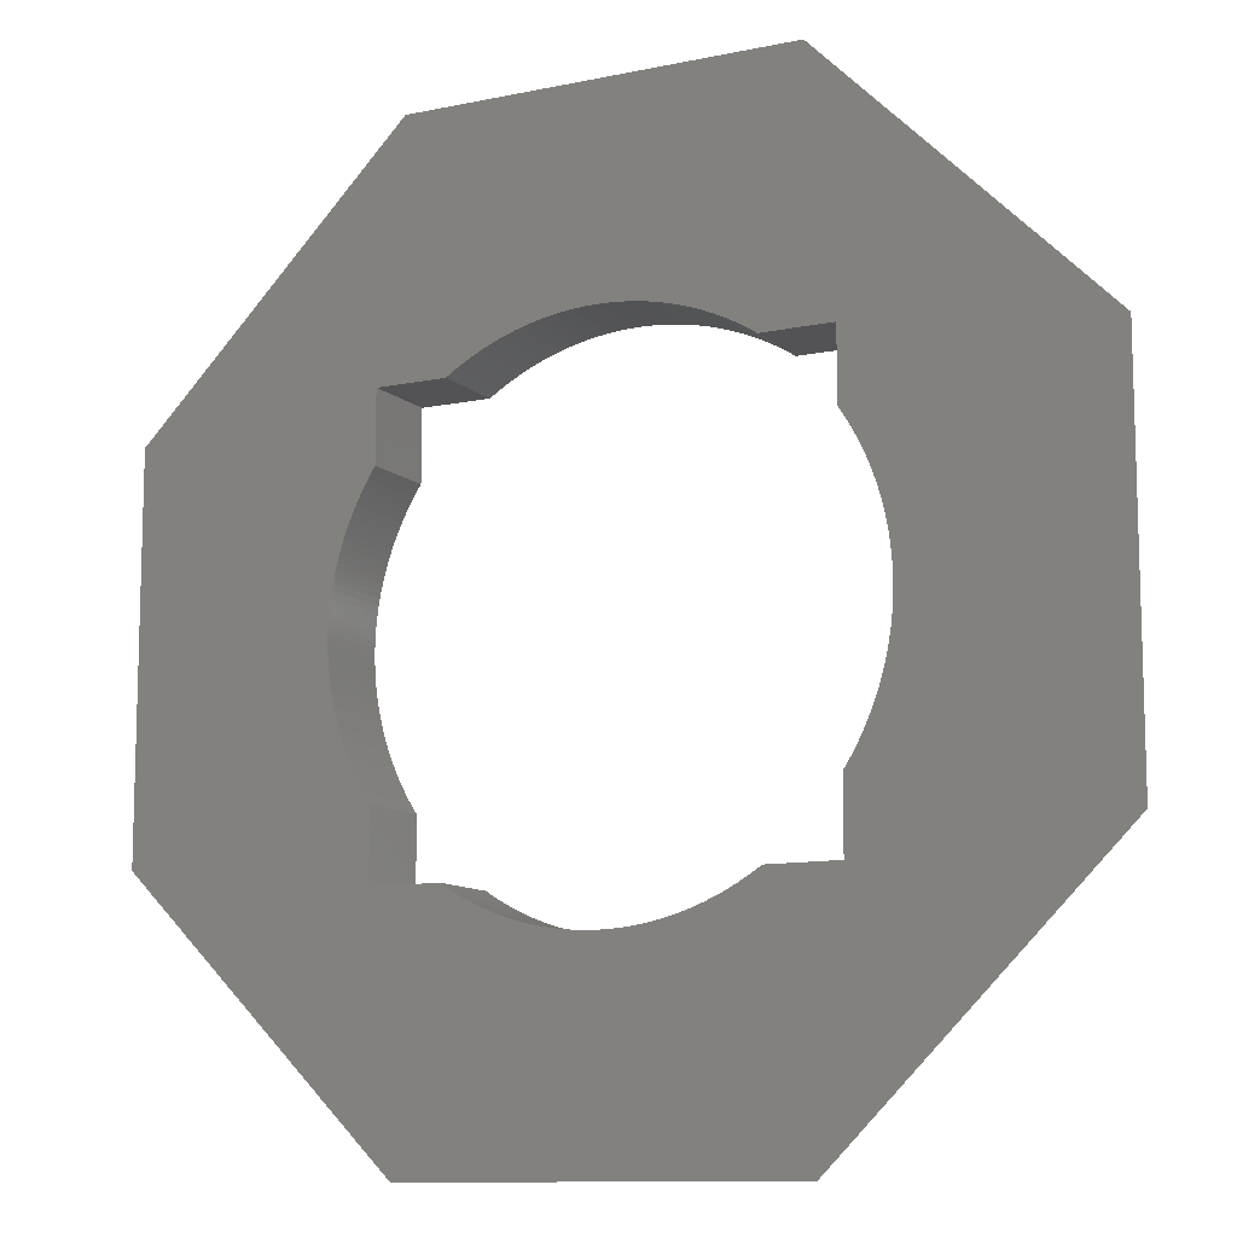
<metadata>
{"format":"stl","ext":"stl","renderer":"f3d","projection":"perspective","resolution":1024,"background":"white","views":[{"elev":-11.0,"azim":-152.6,"up":"+Z"}]}
</metadata>
<code>
# stl→obj: 424 verts, 848 faces
v -1166 -208.1 551.9
v -1167 -208.1 550.1
v -1166 -182.7 551.9
v -1167 -182.7 550.1
v -1168 -208.1 548.3
v -1168 -182.7 548.3
v -1169 -208.1 546.5
v -1169 -182.7 546.5
v -1171 -208.1 544.7
v -1171 -182.7 544.7
v -1172 -208.1 542.8
v -1172 -182.7 542.8
v -1172 -208.1 540.9
v -1172 -182.7 540.9
v -1173 -208.1 539
v -1173 -182.7 539
v -1174 -208.1 537
v -1174 -182.7 537
v -1175 -208.1 535.1
v -1175 -182.7 535.1
v -1176 -208.1 533.1
v -1176 -182.7 533.1
v -1176 -208.1 531.1
v -1176 -182.7 531.1
v -1177 -208.1 529.1
v -1177 -182.7 529.1
v -1178 -208.1 527.1
v -1178 -182.7 527.1
v -1178 -208.1 525
v -1178 -182.7 525
v -1179 -208.1 523
v -1179 -182.7 523
v -1179 -208.1 520.9
v -1179 -182.7 520.9
v -1180 -208.1 518.8
v -1180 -182.7 518.8
v -1180 -208.1 516.7
v -1180 -182.7 516.7
v -1180 -208.1 514.7
v -1180 -182.7 514.7
v -1181 -208.1 512.6
v -1181 -182.7 512.6
v -1181 -208.1 510.4
v -1181 -182.7 510.4
v -1181 -208.1 508.3
v -1181 -182.7 508.3
v -1181 -208.1 506.2
v -1181 -182.7 506.2
v -1181 -182.7 504.1
v -1181 -208.1 504.1
v -1181 -182.7 502
v -1181 -208.1 502
v -1181 -182.7 499.9
v -1181 -208.1 499.9
v -1181 -208.1 497.8
v -1181 -182.7 497.8
v -1181 -208.1 495.6
v -1181 -182.7 495.6
v -1181 -208.1 493.5
v -1181 -182.7 493.5
v -1180 -208.1 491.4
v -1180 -182.7 491.4
v -1180 -208.1 489.3
v -1180 -182.7 489.3
v -1180 -208.1 487.3
v -1180 -182.7 487.3
v -1179 -208.1 485.2
v -1179 -182.7 485.2
v -1179 -208.1 483.1
v -1179 -182.7 483.1
v -1178 -208.1 481.1
v -1178 -182.7 481.1
v -1178 -208.1 479
v -1178 -182.7 479
v -1177 -208.1 477
v -1177 -182.7 477
v -1176 -208.1 475
v -1176 -182.7 475
v -1176 -208.1 473
v -1176 -182.7 473
v -1175 -208.1 471
v -1175 -182.7 471
v -1174 -208.1 469.1
v -1174 -182.7 469.1
v -1173 -208.1 467.1
v -1173 -182.7 467.1
v -1172 -208.1 465.2
v -1172 -182.7 465.2
v -1172 -208.1 463.3
v -1172 -182.7 463.3
v -1171 -208.1 461.4
v -1171 -182.7 461.4
v -1169 -208.1 459.6
v -1169 -182.7 459.6
v -1168 -208.1 457.8
v -1168 -182.7 457.8
v -1167 -208.1 456
v -1167 -182.7 456
v -1166 -208.1 454.2
v -1166 -182.7 454.2
v -1045 -208.1 575
v -1047 -208.1 576.2
v -1045 -182.7 575
v -1047 -182.7 576.2
v -1049 -208.1 577.3
v -1049 -182.7 577.3
v -1051 -208.1 578.4
v -1051 -182.7 578.4
v -1053 -208.1 579.5
v -1053 -182.7 579.5
v -1054 -208.1 580.4
v -1054 -182.7 580.4
v -1056 -208.1 581.4
v -1056 -182.7 581.4
v -1058 -208.1 582.3
v -1058 -182.7 582.3
v -1060 -208.1 583.1
v -1060 -182.7 583.1
v -1062 -208.1 583.9
v -1062 -182.7 583.9
v -1064 -208.1 584.7
v -1064 -182.7 584.7
v -1066 -208.1 585.4
v -1066 -182.7 585.4
v -1068 -208.1 586.1
v -1068 -182.7 586.1
v -1070 -208.1 586.7
v -1070 -182.7 586.7
v -1072 -208.1 587.2
v -1072 -182.7 587.2
v -1074 -208.1 587.7
v -1074 -182.7 587.7
v -1076 -208.1 588.2
v -1076 -182.7 588.2
v -1078 -208.1 588.6
v -1078 -182.7 588.6
v -1080 -208.1 589
v -1080 -182.7 589
v -1083 -208.1 589.3
v -1083 -182.7 589.3
v -1085 -208.1 589.5
v -1085 -182.7 589.5
v -1087 -208.1 589.7
v -1087 -182.7 589.7
v -1089 -208.1 589.9
v -1089 -182.7 589.9
v -1091 -208.1 590
v -1091 -182.7 590
v -1093 -208.1 590
v -1093 -182.7 590
v -1095 -208.1 590
v -1095 -182.7 590
v -1097 -208.1 590
v -1097 -182.7 590
v -1099 -208.1 589.9
v -1099 -182.7 589.9
v -1102 -208.1 589.7
v -1102 -182.7 589.7
v -1104 -208.1 589.5
v -1104 -182.7 589.5
v -1106 -208.1 589.3
v -1106 -182.7 589.3
v -1108 -208.1 589
v -1108 -182.7 589
v -1110 -208.1 588.6
v -1110 -182.7 588.6
v -1112 -208.1 588.2
v -1112 -182.7 588.2
v -1114 -208.1 587.7
v -1114 -182.7 587.7
v -1116 -208.1 587.2
v -1116 -182.7 587.2
v -1118 -208.1 586.7
v -1118 -182.7 586.7
v -1120 -208.1 586.1
v -1120 -182.7 586.1
v -1122 -208.1 585.4
v -1122 -182.7 585.4
v -1124 -208.1 584.7
v -1124 -182.7 584.7
v -1126 -208.1 583.9
v -1126 -182.7 583.9
v -1128 -208.1 583.1
v -1128 -182.7 583.1
v -1130 -208.1 582.3
v -1130 -182.7 582.3
v -1132 -208.1 581.4
v -1132 -182.7 581.4
v -1134 -208.1 580.4
v -1134 -182.7 580.4
v -1136 -208.1 579.5
v -1136 -182.7 579.5
v -1138 -208.1 578.4
v -1138 -182.7 578.4
v -1139 -208.1 577.3
v -1139 -182.7 577.3
v -1141 -208.1 576.2
v -1141 -182.7 576.2
v -1143 -208.1 575
v -1143 -182.7 575
v -1022 -208.1 454.2
v -1021 -208.1 456
v -1022 -182.7 454.2
v -1021 -182.7 456
v -1020 -208.1 457.8
v -1020 -182.7 457.8
v -1019 -208.1 459.6
v -1019 -182.7 459.6
v -1018 -208.1 461.4
v -1018 -182.7 461.4
v -1017 -208.1 463.3
v -1017 -182.7 463.3
v -1016 -208.1 465.2
v -1016 -182.7 465.2
v -1015 -208.1 467.1
v -1015 -182.7 467.1
v -1014 -208.1 469.1
v -1014 -182.7 469.1
v -1013 -208.1 471
v -1013 -182.7 471
v -1012 -208.1 473
v -1012 -182.7 473
v -1012 -208.1 475
v -1012 -182.7 475
v -1011 -208.1 477
v -1011 -182.7 477
v -1011 -208.1 479
v -1011 -182.7 479
v -1010 -208.1 481.1
v -1010 -182.7 481.1
v -1009 -208.1 483.1
v -1009 -182.7 483.1
v -1009 -208.1 485.2
v -1009 -182.7 485.2
v -1009 -208.1 487.3
v -1009 -182.7 487.3
v -1008 -208.1 489.3
v -1008 -182.7 489.3
v -1008 -208.1 491.4
v -1008 -182.7 491.4
v -1008 -208.1 493.5
v -1008 -182.7 493.5
v -1007 -208.1 495.6
v -1007 -182.7 495.6
v -1007 -208.1 497.8
v -1007 -182.7 497.8
v -1007 -208.1 499.9
v -1007 -182.7 499.9
v -1007 -182.7 502
v -1007 -208.1 502
v -1007 -182.7 504.1
v -1007 -208.1 504.1
v -1007 -182.7 506.2
v -1007 -208.1 506.2
v -1007 -208.1 508.3
v -1007 -182.7 508.3
v -1007 -208.1 510.4
v -1007 -182.7 510.4
v -1008 -208.1 512.6
v -1008 -182.7 512.6
v -1008 -208.1 514.7
v -1008 -182.7 514.7
v -1008 -208.1 516.7
v -1008 -182.7 516.7
v -1009 -208.1 518.8
v -1009 -182.7 518.8
v -1009 -208.1 520.9
v -1009 -182.7 520.9
v -1009 -208.1 523
v -1009 -182.7 523
v -1010 -208.1 525
v -1010 -182.7 525
v -1011 -208.1 527.1
v -1011 -182.7 527.1
v -1011 -208.1 529.1
v -1011 -182.7 529.1
v -1012 -208.1 531.1
v -1012 -182.7 531.1
v -1012 -208.1 533.1
v -1012 -182.7 533.1
v -1013 -208.1 535.1
v -1013 -182.7 535.1
v -1014 -208.1 537
v -1014 -182.7 537
v -1015 -208.1 539
v -1015 -182.7 539
v -1016 -208.1 540.9
v -1016 -182.7 540.9
v -1017 -208.1 542.8
v -1017 -182.7 542.8
v -1018 -208.1 544.7
v -1018 -182.7 544.7
v -1019 -208.1 546.5
v -1019 -182.7 546.5
v -1020 -208.1 548.3
v -1020 -182.7 548.3
v -1021 -208.1 550.1
v -1021 -182.7 550.1
v -1022 -208.1 551.9
v -1022 -182.7 551.9
v -1045 -182.7 431
v -1047 -182.7 429.9
v -1045 -208.1 431
v -1047 -208.1 429.9
v -1049 -182.7 428.8
v -1049 -208.1 428.8
v -1051 -182.7 427.7
v -1051 -208.1 427.7
v -1053 -182.7 426.6
v -1053 -208.1 426.6
v -1054 -182.7 425.7
v -1054 -208.1 425.7
v -1056 -182.7 424.7
v -1056 -208.1 424.7
v -1058 -182.7 423.8
v -1058 -208.1 423.8
v -1060 -182.7 423
v -1060 -208.1 423
v -1062 -182.7 422.2
v -1062 -208.1 422.2
v -1064 -182.7 421.4
v -1064 -208.1 421.4
v -1066 -182.7 420.7
v -1066 -208.1 420.7
v -1068 -182.7 420
v -1068 -208.1 420
v -1070 -182.7 419.4
v -1070 -208.1 419.4
v -1072 -182.7 418.9
v -1072 -208.1 418.9
v -1074 -182.7 418.4
v -1074 -208.1 418.4
v -1076 -182.7 417.9
v -1076 -208.1 417.9
v -1078 -182.7 417.5
v -1078 -208.1 417.5
v -1080 -182.7 417.1
v -1080 -208.1 417.1
v -1083 -182.7 416.8
v -1083 -208.1 416.8
v -1085 -182.7 416.6
v -1085 -208.1 416.6
v -1087 -182.7 416.4
v -1087 -208.1 416.4
v -1089 -182.7 416.2
v -1089 -208.1 416.2
v -1091 -182.7 416.1
v -1091 -208.1 416.1
v -1093 -182.7 416.1
v -1093 -208.1 416.1
v -1095 -182.7 416.1
v -1095 -208.1 416.1
v -1097 -182.7 416.1
v -1097 -208.1 416.1
v -1099 -182.7 416.2
v -1099 -208.1 416.2
v -1102 -182.7 416.4
v -1102 -208.1 416.4
v -1104 -182.7 416.6
v -1104 -208.1 416.6
v -1106 -182.7 416.8
v -1106 -208.1 416.8
v -1108 -182.7 417.1
v -1108 -208.1 417.1
v -1110 -182.7 417.5
v -1110 -208.1 417.5
v -1112 -182.7 417.9
v -1112 -208.1 417.9
v -1114 -182.7 418.4
v -1114 -208.1 418.4
v -1116 -182.7 418.9
v -1116 -208.1 418.9
v -1118 -182.7 419.4
v -1118 -208.1 419.4
v -1120 -182.7 420
v -1120 -208.1 420
v -1122 -182.7 420.7
v -1122 -208.1 420.7
v -1124 -182.7 421.4
v -1124 -208.1 421.4
v -1126 -182.7 422.2
v -1126 -208.1 422.2
v -1128 -182.7 423
v -1128 -208.1 423
v -1130 -182.7 423.8
v -1130 -208.1 423.8
v -1132 -182.7 424.7
v -1132 -208.1 424.7
v -1134 -182.7 425.7
v -1134 -208.1 425.7
v -1136 -182.7 426.6
v -1136 -208.1 426.6
v -1138 -182.7 427.7
v -1138 -208.1 427.7
v -1139 -182.7 428.8
v -1139 -208.1 428.8
v -1141 -182.7 429.9
v -1141 -208.1 429.9
v -1143 -182.7 431
v -1143 -208.1 431
v -1166 -208.1 431
v -1166 -182.7 431
v -1022 -182.7 575
v -1022 -208.1 575
v -1022 -208.1 431
v -1022 -182.7 431
v -1166 -182.7 575
v -1166 -208.1 575
v -1153 -208.1 360.3
v -1237 -208.1 443.9
v -1035 -208.1 360.3
v -951.3 -208.1 443.9
v -951.3 -208.1 562.2
v -1035 -208.1 645.8
v -1153 -208.1 645.8
v -1237 -208.1 562.2
v -1158 -182.7 349.7
v -1031 -182.7 349.7
v -940.8 -182.7 439.5
v -940.8 -182.7 566.5
v -1031 -182.7 656.3
v -1158 -182.7 656.3
v -1247 -182.7 566.5
v -1247 -182.7 439.5
f 1 2 3
f 3 2 4
f 4 2 5
f 6 5 7
f 8 7 9
f 10 9 11
f 12 11 13
f 14 13 15
f 16 15 17
f 18 17 19
f 20 19 21
f 22 21 23
f 24 23 25
f 26 25 27
f 28 27 29
f 30 29 31
f 32 31 33
f 34 33 35
f 36 35 37
f 38 37 39
f 40 39 41
f 42 41 43
f 44 43 45
f 46 45 47
f 48 47 49
f 48 46 47
f 4 5 6
f 6 7 8
f 8 9 10
f 10 11 12
f 12 13 14
f 14 15 16
f 16 17 18
f 18 19 20
f 20 21 22
f 22 23 24
f 24 25 26
f 26 27 28
f 28 29 30
f 30 31 32
f 32 33 34
f 34 35 36
f 36 37 38
f 38 39 40
f 40 41 42
f 42 43 44
f 44 45 46
f 47 50 49
f 49 50 51
f 51 50 52
f 53 52 54
f 55 53 54
f 55 56 53
f 55 57 56
f 56 57 58
f 58 57 59
f 60 59 61
f 62 61 63
f 64 63 65
f 66 65 67
f 68 67 69
f 70 69 71
f 72 71 73
f 74 73 75
f 76 75 77
f 78 77 79
f 80 79 81
f 82 81 83
f 84 83 85
f 86 85 87
f 88 87 89
f 90 89 91
f 92 91 93
f 94 93 95
f 96 95 97
f 98 97 99
f 100 98 99
f 51 52 53
f 58 59 60
f 60 61 62
f 62 63 64
f 64 65 66
f 66 67 68
f 68 69 70
f 70 71 72
f 72 73 74
f 74 75 76
f 76 77 78
f 78 79 80
f 80 81 82
f 82 83 84
f 84 85 86
f 86 87 88
f 88 89 90
f 90 91 92
f 92 93 94
f 94 95 96
f 96 97 98
f 101 102 103
f 103 102 104
f 104 102 105
f 106 105 107
f 108 107 109
f 110 109 111
f 112 111 113
f 114 113 115
f 116 115 117
f 118 117 119
f 120 119 121
f 122 121 123
f 124 123 125
f 126 125 127
f 128 127 129
f 130 129 131
f 132 131 133
f 134 133 135
f 136 135 137
f 138 137 139
f 140 139 141
f 142 141 143
f 144 143 145
f 146 145 147
f 148 147 149
f 150 149 151
f 152 151 153
f 154 153 155
f 156 155 157
f 158 157 159
f 160 159 161
f 162 161 163
f 164 163 165
f 166 165 167
f 168 167 169
f 170 169 171
f 172 171 173
f 174 173 175
f 176 175 177
f 178 177 179
f 180 179 181
f 182 181 183
f 184 183 185
f 186 185 187
f 188 187 189
f 190 189 191
f 192 191 193
f 194 193 195
f 196 195 197
f 198 197 199
f 200 198 199
f 104 105 106
f 106 107 108
f 108 109 110
f 110 111 112
f 112 113 114
f 114 115 116
f 116 117 118
f 118 119 120
f 120 121 122
f 122 123 124
f 124 125 126
f 126 127 128
f 128 129 130
f 130 131 132
f 132 133 134
f 134 135 136
f 136 137 138
f 138 139 140
f 140 141 142
f 142 143 144
f 144 145 146
f 146 147 148
f 148 149 150
f 150 151 152
f 152 153 154
f 154 155 156
f 156 157 158
f 158 159 160
f 160 161 162
f 162 163 164
f 164 165 166
f 166 167 168
f 168 169 170
f 170 171 172
f 172 173 174
f 174 175 176
f 176 177 178
f 178 179 180
f 180 181 182
f 182 183 184
f 184 185 186
f 186 187 188
f 188 189 190
f 190 191 192
f 192 193 194
f 194 195 196
f 196 197 198
f 201 202 203
f 203 202 204
f 204 202 205
f 206 205 207
f 208 207 209
f 210 209 211
f 212 211 213
f 214 213 215
f 216 215 217
f 218 217 219
f 220 219 221
f 222 221 223
f 224 223 225
f 226 225 227
f 228 227 229
f 230 229 231
f 232 231 233
f 234 233 235
f 236 235 237
f 238 237 239
f 240 239 241
f 242 241 243
f 244 243 245
f 246 245 247
f 248 247 249
f 248 246 247
f 204 205 206
f 206 207 208
f 208 209 210
f 210 211 212
f 212 213 214
f 214 215 216
f 216 217 218
f 218 219 220
f 220 221 222
f 222 223 224
f 224 225 226
f 226 227 228
f 228 229 230
f 230 231 232
f 232 233 234
f 234 235 236
f 236 237 238
f 238 239 240
f 240 241 242
f 242 243 244
f 244 245 246
f 247 250 249
f 249 250 251
f 251 250 252
f 253 252 254
f 255 253 254
f 255 256 253
f 255 257 256
f 256 257 258
f 258 257 259
f 260 259 261
f 262 261 263
f 264 263 265
f 266 265 267
f 268 267 269
f 270 269 271
f 272 271 273
f 274 273 275
f 276 275 277
f 278 277 279
f 280 279 281
f 282 281 283
f 284 283 285
f 286 285 287
f 288 287 289
f 290 289 291
f 292 291 293
f 294 293 295
f 296 295 297
f 298 297 299
f 300 298 299
f 251 252 253
f 258 259 260
f 260 261 262
f 262 263 264
f 264 265 266
f 266 267 268
f 268 269 270
f 270 271 272
f 272 273 274
f 274 275 276
f 276 277 278
f 278 279 280
f 280 281 282
f 282 283 284
f 284 285 286
f 286 287 288
f 288 289 290
f 290 291 292
f 292 293 294
f 294 295 296
f 296 297 298
f 301 302 303
f 303 302 304
f 304 302 305
f 306 305 307
f 308 307 309
f 310 309 311
f 312 311 313
f 314 313 315
f 316 315 317
f 318 317 319
f 320 319 321
f 322 321 323
f 324 323 325
f 326 325 327
f 328 327 329
f 330 329 331
f 332 331 333
f 334 333 335
f 336 335 337
f 338 337 339
f 340 339 341
f 342 341 343
f 344 343 345
f 346 345 347
f 348 347 349
f 350 349 351
f 352 351 353
f 354 353 355
f 356 355 357
f 358 357 359
f 360 359 361
f 362 361 363
f 364 363 365
f 366 365 367
f 368 367 369
f 370 369 371
f 372 371 373
f 374 373 375
f 376 375 377
f 378 377 379
f 380 379 381
f 382 381 383
f 384 383 385
f 386 385 387
f 388 387 389
f 390 389 391
f 392 391 393
f 394 393 395
f 396 395 397
f 398 397 399
f 400 398 399
f 304 305 306
f 306 307 308
f 308 309 310
f 310 311 312
f 312 313 314
f 314 315 316
f 316 317 318
f 318 319 320
f 320 321 322
f 322 323 324
f 324 325 326
f 326 327 328
f 328 329 330
f 330 331 332
f 332 333 334
f 334 335 336
f 336 337 338
f 338 339 340
f 340 341 342
f 342 343 344
f 344 345 346
f 346 347 348
f 348 349 350
f 350 351 352
f 352 353 354
f 354 355 356
f 356 357 358
f 358 359 360
f 360 361 362
f 362 363 364
f 364 365 366
f 366 367 368
f 368 369 370
f 370 371 372
f 372 373 374
f 374 375 376
f 376 377 378
f 378 379 380
f 380 381 382
f 382 383 384
f 384 385 386
f 386 387 388
f 388 389 390
f 390 391 392
f 392 393 394
f 394 395 396
f 396 397 398
f 400 399 401
f 401 399 402
f 300 299 403
f 403 299 404
f 201 203 405
f 405 203 406
f 200 199 407
f 407 199 408
f 101 103 404
f 404 103 403
f 409 401 410
f 409 394 401
f 409 392 394
f 409 390 392
f 409 388 390
f 409 386 388
f 409 384 386
f 409 382 384
f 409 380 382
f 409 378 380
f 409 376 378
f 409 374 376
f 409 372 374
f 409 370 372
f 409 368 370
f 409 366 368
f 409 364 366
f 409 362 364
f 409 360 362
f 409 358 360
f 409 356 358
f 409 354 356
f 409 352 354
f 409 411 352
f 352 411 350
f 350 411 348
f 348 411 346
f 346 411 344
f 344 411 342
f 342 411 340
f 340 411 338
f 338 411 336
f 336 411 334
f 334 411 332
f 332 411 330
f 330 411 328
f 328 411 326
f 326 411 324
f 324 411 322
f 322 411 320
f 320 411 318
f 318 411 316
f 316 411 314
f 314 411 312
f 312 411 310
f 310 411 308
f 308 411 405
f 306 405 304
f 306 308 405
f 411 412 405
f 405 412 207
f 205 405 207
f 205 202 405
f 405 202 201
f 413 250 412
f 413 252 250
f 413 254 252
f 413 255 254
f 413 257 255
f 413 259 257
f 413 261 259
f 413 263 261
f 413 265 263
f 413 267 265
f 413 269 267
f 413 271 269
f 413 273 271
f 413 275 273
f 413 277 275
f 413 279 277
f 413 281 279
f 413 283 281
f 413 285 283
f 413 287 285
f 413 289 287
f 413 291 289
f 413 293 291
f 413 404 293
f 413 414 404
f 404 414 107
f 105 404 107
f 105 102 404
f 404 102 101
f 415 151 414
f 415 153 151
f 415 155 153
f 415 157 155
f 415 159 157
f 415 161 159
f 415 163 161
f 415 165 163
f 415 167 165
f 415 169 167
f 415 171 169
f 415 173 171
f 415 175 173
f 415 177 175
f 415 179 177
f 415 181 179
f 415 183 181
f 415 185 183
f 415 187 185
f 415 189 187
f 415 191 189
f 415 193 191
f 415 408 193
f 415 416 408
f 408 416 7
f 5 408 7
f 5 2 408
f 408 2 1
f 410 50 416
f 410 52 50
f 410 54 52
f 410 55 54
f 410 57 55
f 410 59 57
f 410 61 59
f 410 63 61
f 410 65 63
f 410 67 65
f 410 69 67
f 410 71 69
f 410 73 71
f 410 75 73
f 410 77 75
f 410 79 77
f 410 81 79
f 410 83 81
f 410 85 83
f 410 87 85
f 410 89 87
f 410 91 89
f 410 93 91
f 410 401 93
f 93 401 95
f 95 401 97
f 97 401 99
f 303 304 405
f 394 396 401
f 401 396 398
f 400 401 398
f 50 47 416
f 416 47 45
f 43 416 45
f 43 41 416
f 416 41 39
f 37 416 39
f 37 35 416
f 416 35 33
f 31 416 33
f 31 29 416
f 416 29 27
f 25 416 27
f 25 23 416
f 416 23 21
f 19 416 21
f 19 17 416
f 416 17 15
f 13 416 15
f 13 11 416
f 416 11 9
f 7 416 9
f 199 197 408
f 408 197 195
f 193 408 195
f 151 149 414
f 414 149 147
f 145 414 147
f 145 143 414
f 414 143 141
f 139 414 141
f 139 137 414
f 414 137 135
f 133 414 135
f 133 131 414
f 414 131 129
f 127 414 129
f 127 125 414
f 414 125 123
f 121 414 123
f 121 119 414
f 414 119 117
f 115 414 117
f 115 113 414
f 414 113 111
f 109 414 111
f 109 107 414
f 299 297 404
f 404 297 295
f 293 404 295
f 250 247 412
f 412 247 245
f 243 412 245
f 243 241 412
f 412 241 239
f 237 412 239
f 237 235 412
f 412 235 233
f 231 412 233
f 231 229 412
f 412 229 227
f 225 412 227
f 225 223 412
f 412 223 221
f 219 412 221
f 219 217 412
f 412 217 215
f 213 412 215
f 213 211 412
f 412 211 209
f 207 412 209
f 100 99 402
f 402 99 401
f 1 3 408
f 408 3 407
f 301 303 406
f 406 303 405
f 417 418 409
f 409 418 411
f 418 419 411
f 411 419 412
f 419 420 412
f 412 420 413
f 421 414 420
f 420 414 413
f 422 415 421
f 421 415 414
f 422 423 415
f 415 423 416
f 424 410 423
f 423 410 416
f 417 409 424
f 424 409 410
f 417 351 418
f 417 353 351
f 417 355 353
f 417 357 355
f 417 359 357
f 417 361 359
f 417 363 361
f 417 365 363
f 417 367 365
f 417 369 367
f 417 371 369
f 417 373 371
f 417 375 373
f 417 377 375
f 417 379 377
f 417 381 379
f 417 383 381
f 417 385 383
f 417 387 385
f 417 389 387
f 417 391 389
f 417 402 391
f 417 424 402
f 402 424 92
f 94 402 92
f 94 96 402
f 402 96 98
f 100 402 98
f 423 51 424
f 423 49 51
f 423 48 49
f 423 46 48
f 423 44 46
f 423 42 44
f 423 40 42
f 423 38 40
f 423 36 38
f 423 34 36
f 423 32 34
f 423 30 32
f 423 28 30
f 423 26 28
f 423 24 26
f 423 22 24
f 423 20 22
f 423 18 20
f 423 16 18
f 423 14 16
f 423 12 14
f 423 10 12
f 423 407 10
f 423 422 407
f 407 422 192
f 194 407 192
f 194 196 407
f 407 196 198
f 200 407 198
f 421 152 422
f 421 150 152
f 421 148 150
f 421 146 148
f 421 144 146
f 421 142 144
f 421 140 142
f 421 138 140
f 421 136 138
f 421 134 136
f 421 132 134
f 421 130 132
f 421 128 130
f 421 126 128
f 421 124 126
f 421 122 124
f 421 120 122
f 421 118 120
f 421 116 118
f 421 114 116
f 421 112 114
f 421 110 112
f 421 403 110
f 421 420 403
f 403 420 292
f 294 403 292
f 294 296 403
f 403 296 298
f 300 403 298
f 419 251 420
f 419 249 251
f 419 248 249
f 419 246 248
f 419 244 246
f 419 242 244
f 419 240 242
f 419 238 240
f 419 236 238
f 419 234 236
f 419 232 234
f 419 230 232
f 419 228 230
f 419 226 228
f 419 224 226
f 419 222 224
f 419 220 222
f 419 218 220
f 419 216 218
f 419 214 216
f 419 212 214
f 419 210 212
f 419 406 210
f 419 418 406
f 406 418 309
f 307 406 309
f 307 305 406
f 406 305 302
f 301 406 302
f 399 397 402
f 402 397 395
f 393 402 395
f 393 391 402
f 351 349 418
f 418 349 347
f 345 418 347
f 345 343 418
f 418 343 341
f 339 418 341
f 339 337 418
f 418 337 335
f 333 418 335
f 333 331 418
f 418 331 329
f 327 418 329
f 327 325 418
f 418 325 323
f 321 418 323
f 321 319 418
f 418 319 317
f 315 418 317
f 315 313 418
f 418 313 311
f 309 418 311
f 203 204 406
f 406 204 206
f 208 406 206
f 208 210 406
f 251 253 420
f 420 253 256
f 258 420 256
f 258 260 420
f 420 260 262
f 264 420 262
f 264 266 420
f 420 266 268
f 270 420 268
f 270 272 420
f 420 272 274
f 276 420 274
f 276 278 420
f 420 278 280
f 282 420 280
f 282 284 420
f 420 284 286
f 288 420 286
f 288 290 420
f 420 290 292
f 103 104 403
f 403 104 106
f 108 403 106
f 108 110 403
f 152 154 422
f 422 154 156
f 158 422 156
f 158 160 422
f 422 160 162
f 164 422 162
f 164 166 422
f 422 166 168
f 170 422 168
f 170 172 422
f 422 172 174
f 176 422 174
f 176 178 422
f 422 178 180
f 182 422 180
f 182 184 422
f 422 184 186
f 188 422 186
f 188 190 422
f 422 190 192
f 3 4 407
f 407 4 6
f 8 407 6
f 8 10 407
f 51 53 424
f 424 53 56
f 58 424 56
f 58 60 424
f 424 60 62
f 64 424 62
f 64 66 424
f 424 66 68
f 70 424 68
f 70 72 424
f 424 72 74
f 76 424 74
f 76 78 424
f 424 78 80
f 82 424 80
f 82 84 424
f 424 84 86
f 88 424 86
f 88 90 424
f 424 90 92

</code>
